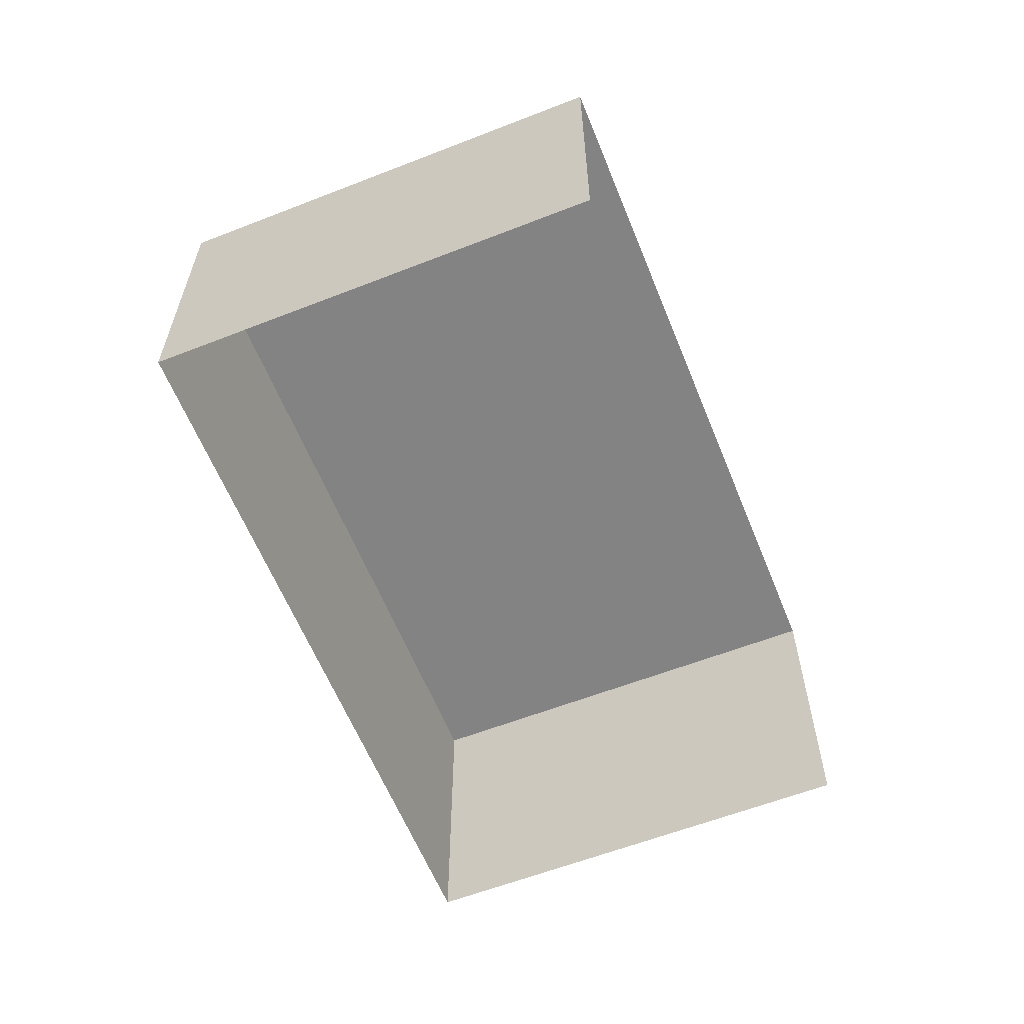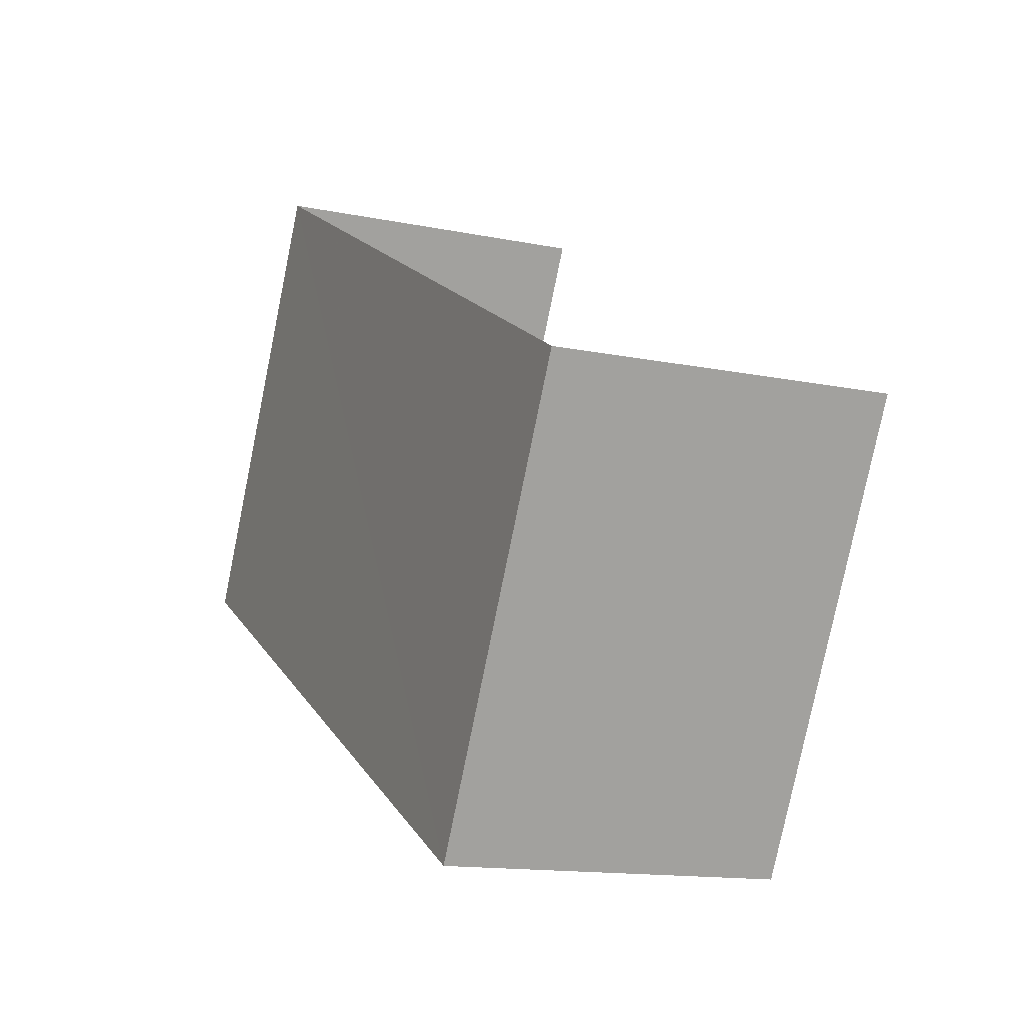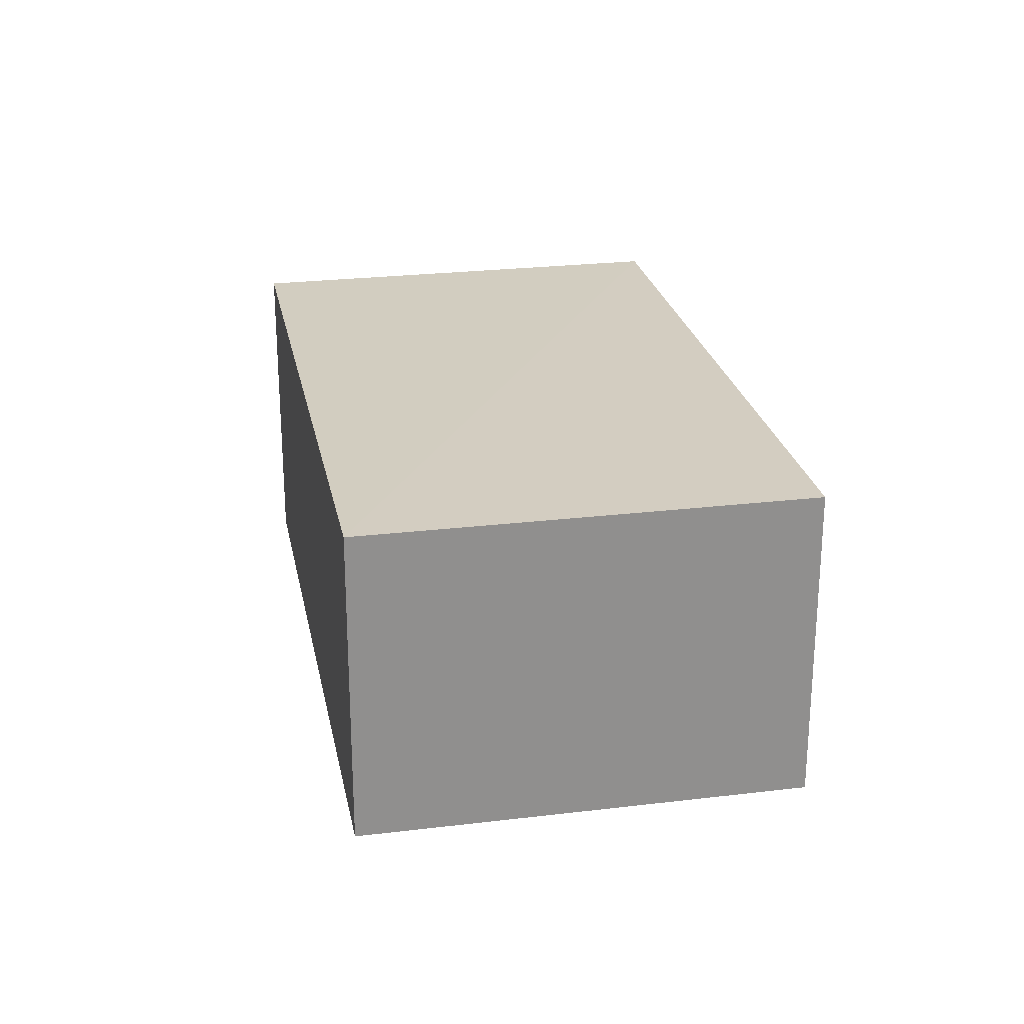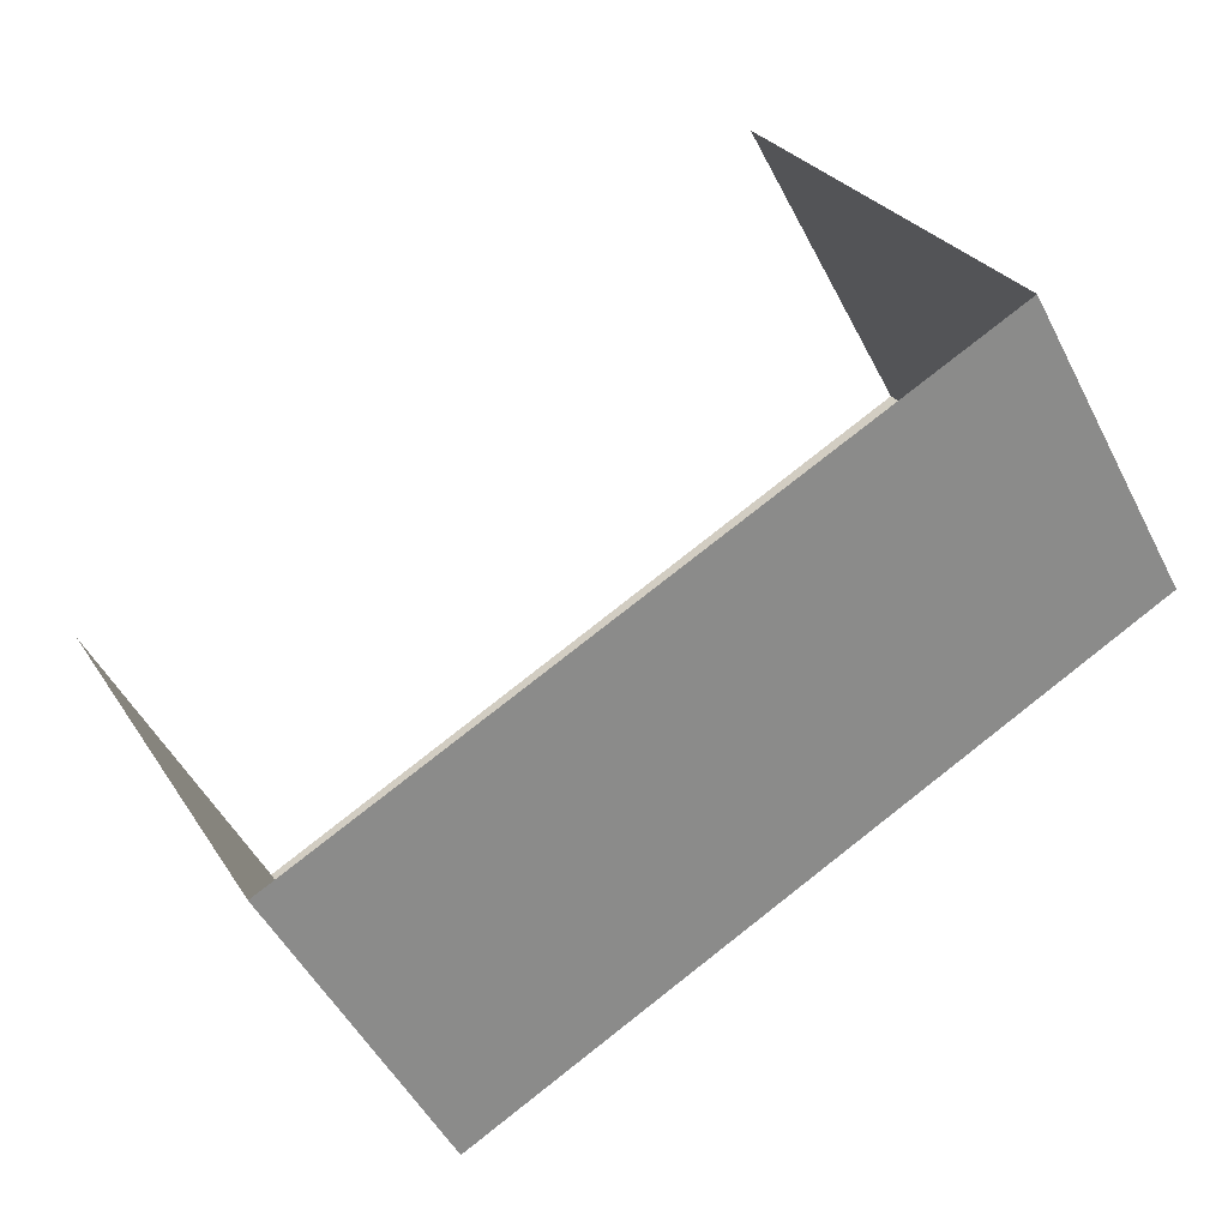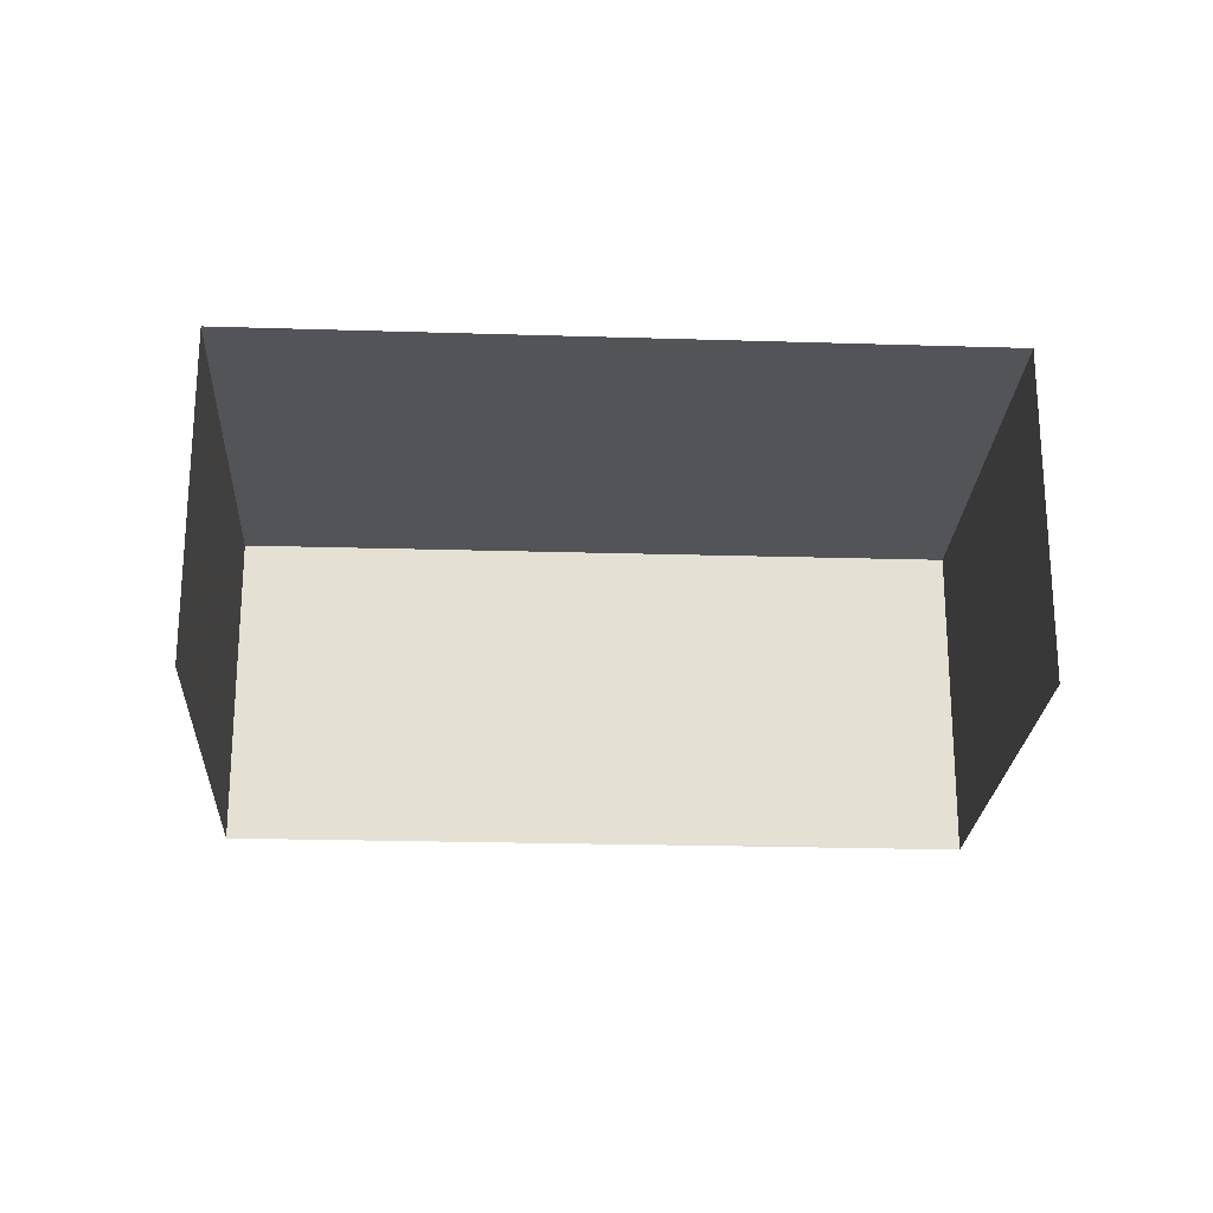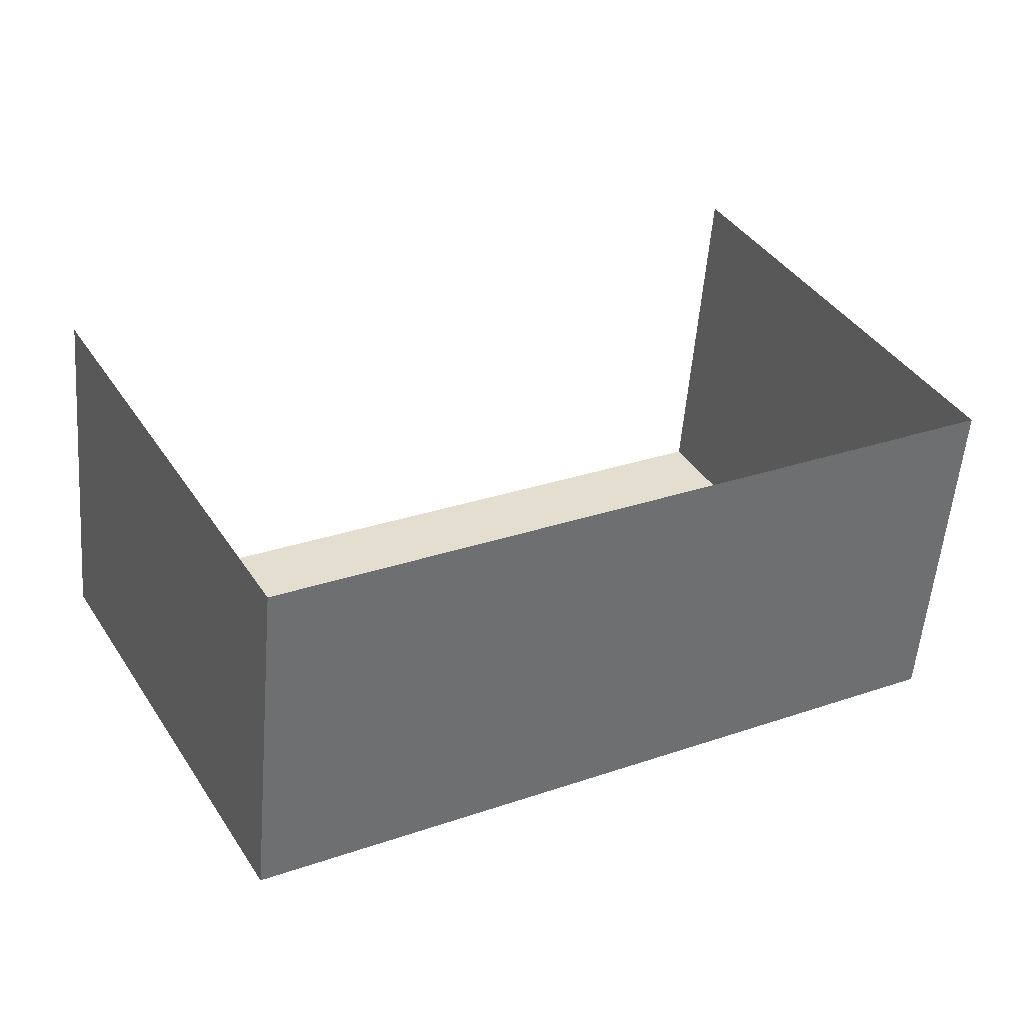
<metadata>
{"format":"obj","ext":"obj","renderer":"f3d","projection":"perspective","resolution":1024,"background":"white","views":[{"elev":-61.1,"azim":83.1,"up":"+Z"},{"elev":-14.2,"azim":65.5,"up":"+Y"},{"elev":24.8,"azim":50.2,"up":"+Z"},{"elev":-49.6,"azim":-153.8,"up":"+Y"},{"elev":-23.4,"azim":148.3,"up":"+Z"},{"elev":-54.9,"azim":175.1,"up":"+Y"}]}
</metadata>
<code>
v -2.207e+05 -1.25e+05 27.29
v -2.207e+05 -1.25e+05 27.29
v -2.207e+05 -1.25e+05 27.29
v -2.207e+05 -1.25e+05 27.29
v -2.207e+05 -1.25e+05 29.52
v -2.207e+05 -1.25e+05 29.52
v -2.207e+05 -1.25e+05 29.52
v -2.207e+05 -1.25e+05 29.52
f 1 2 3
f 1 4 2
f 8 4 1
f 6 8 1
f 5 6 7
f 5 8 6
f 8 2 4
f 8 5 2
f 7 3 2
f 5 7 2
f 6 1 3
f 7 6 3

</code>
